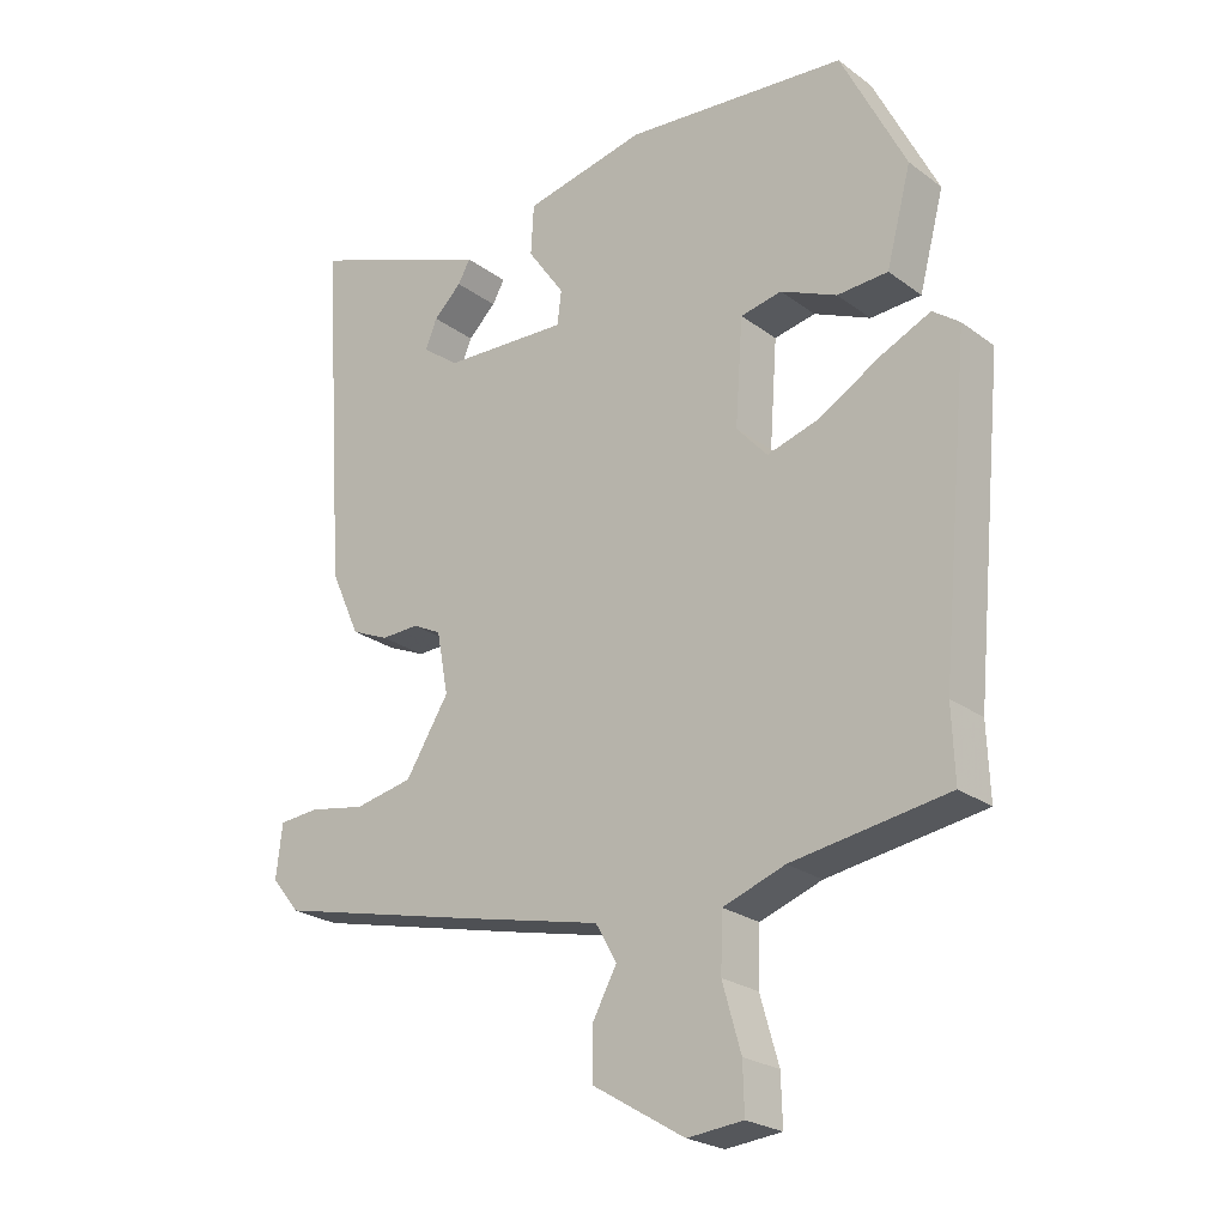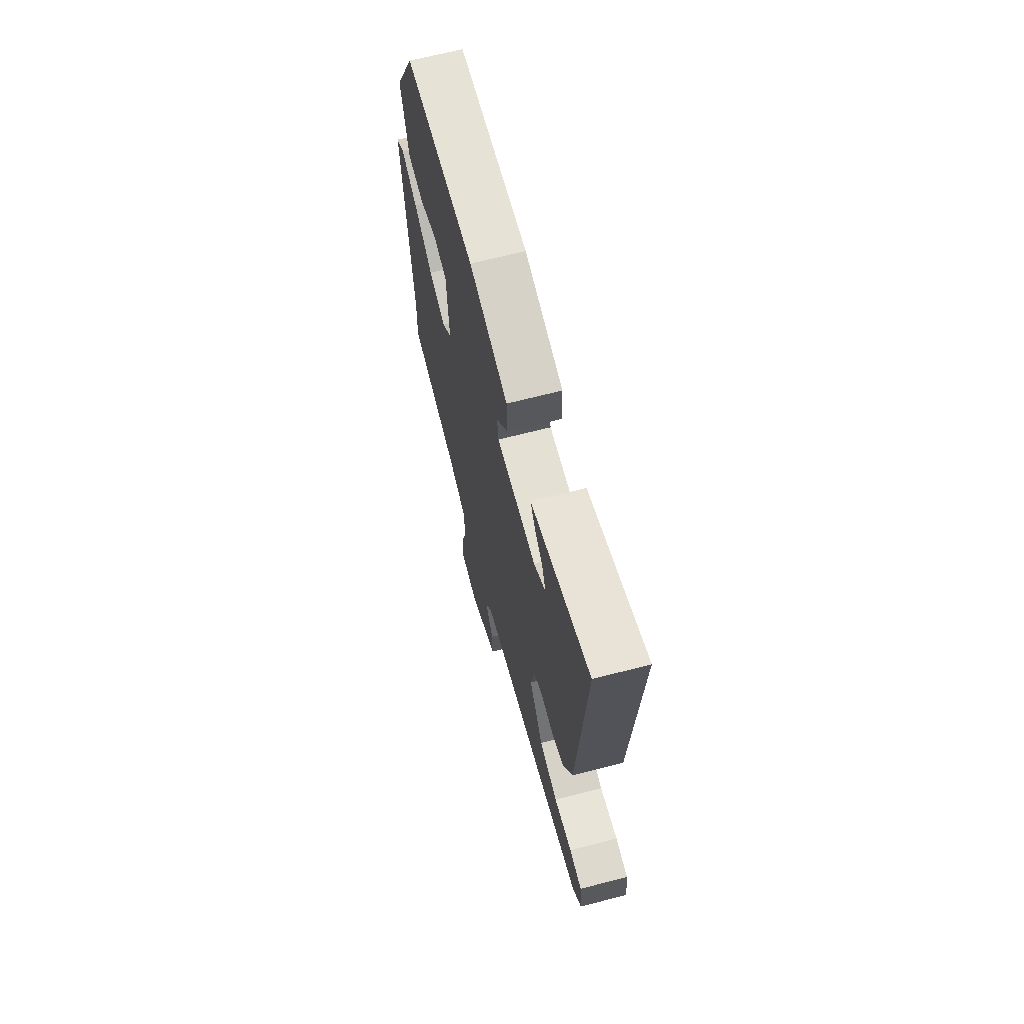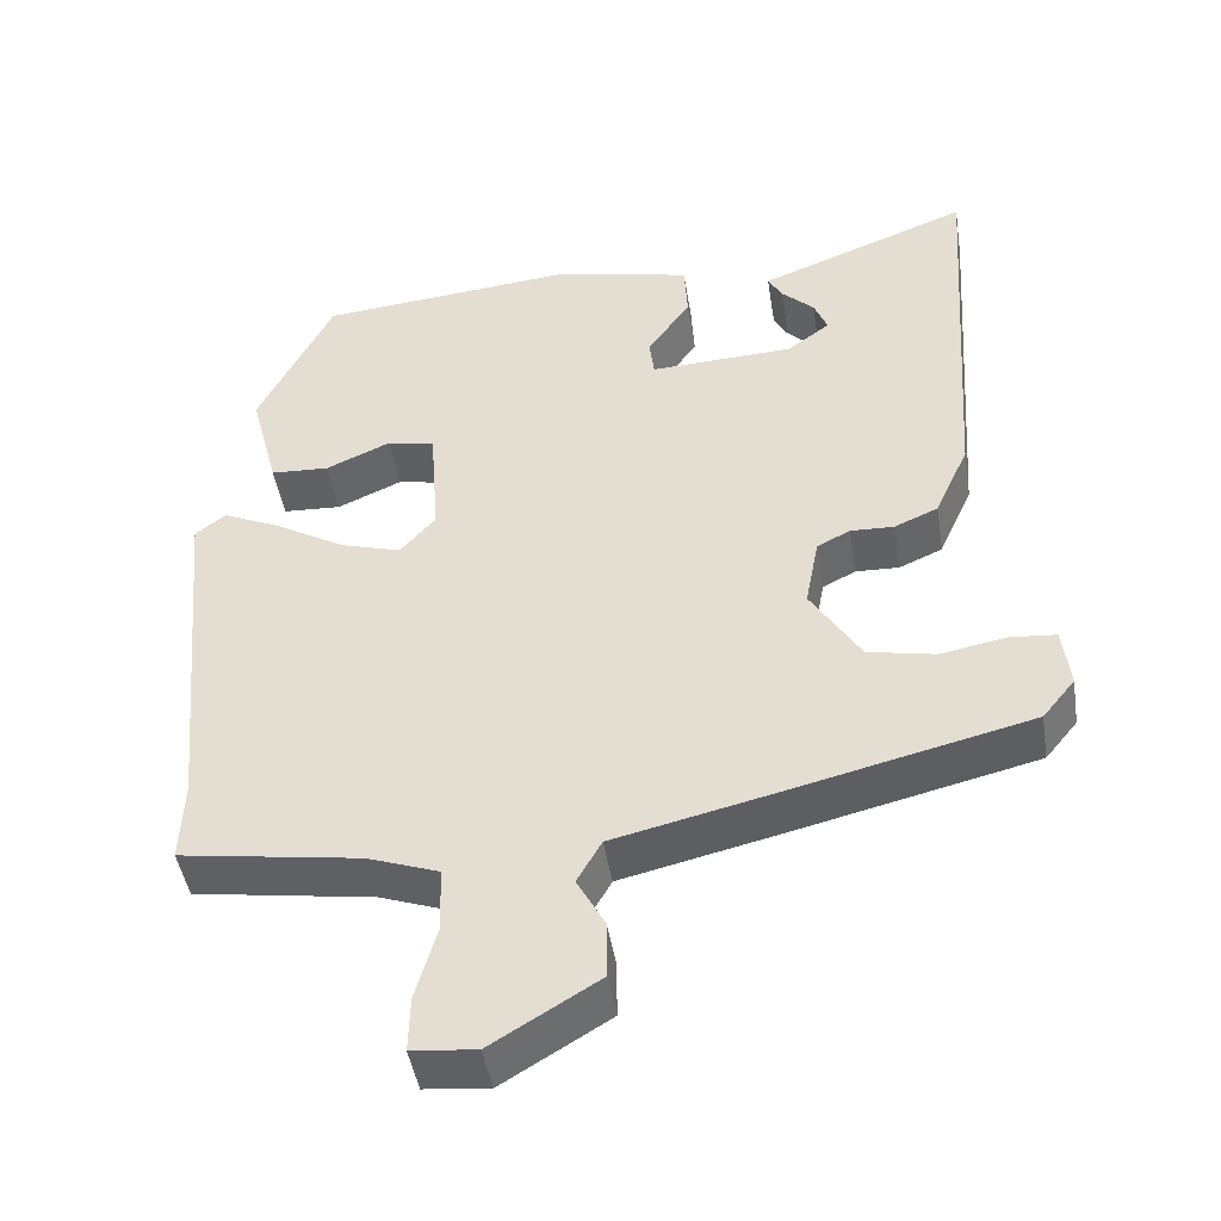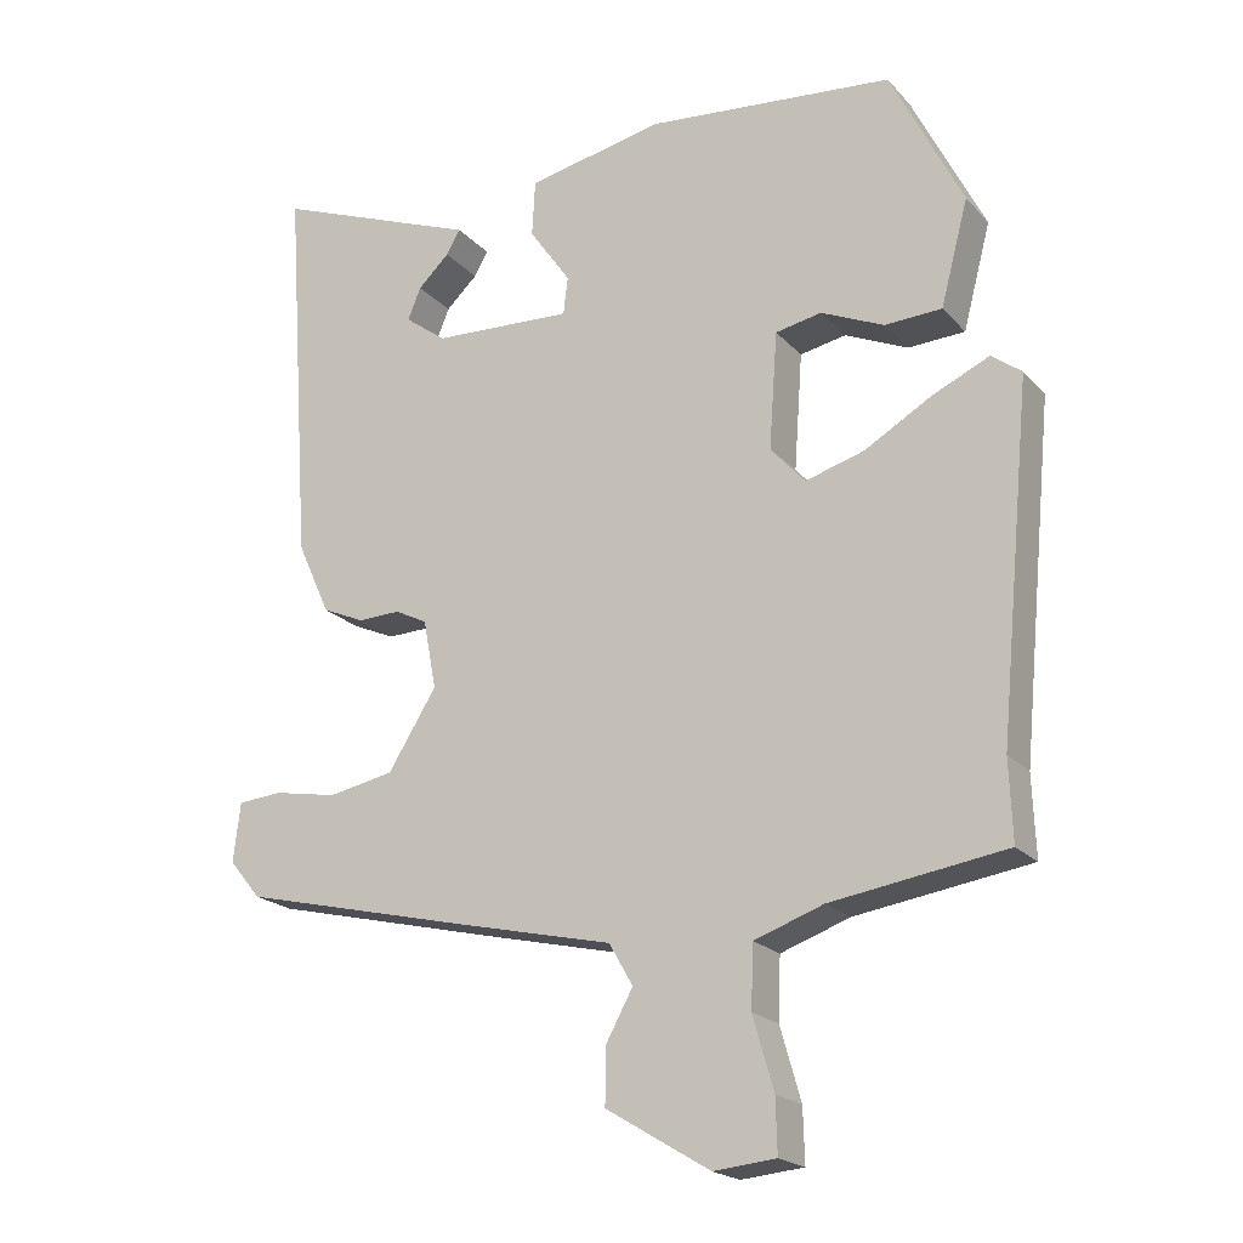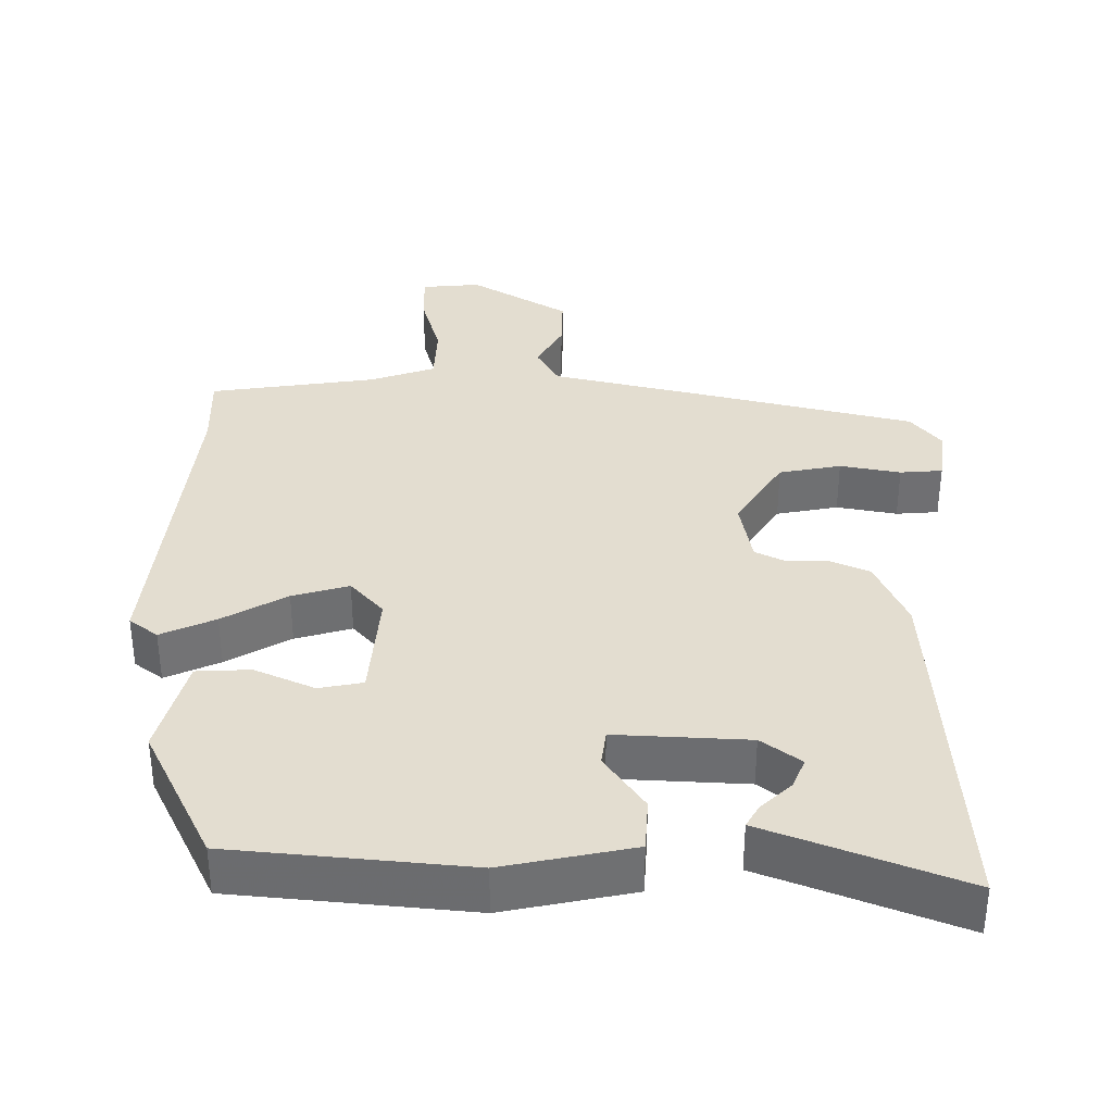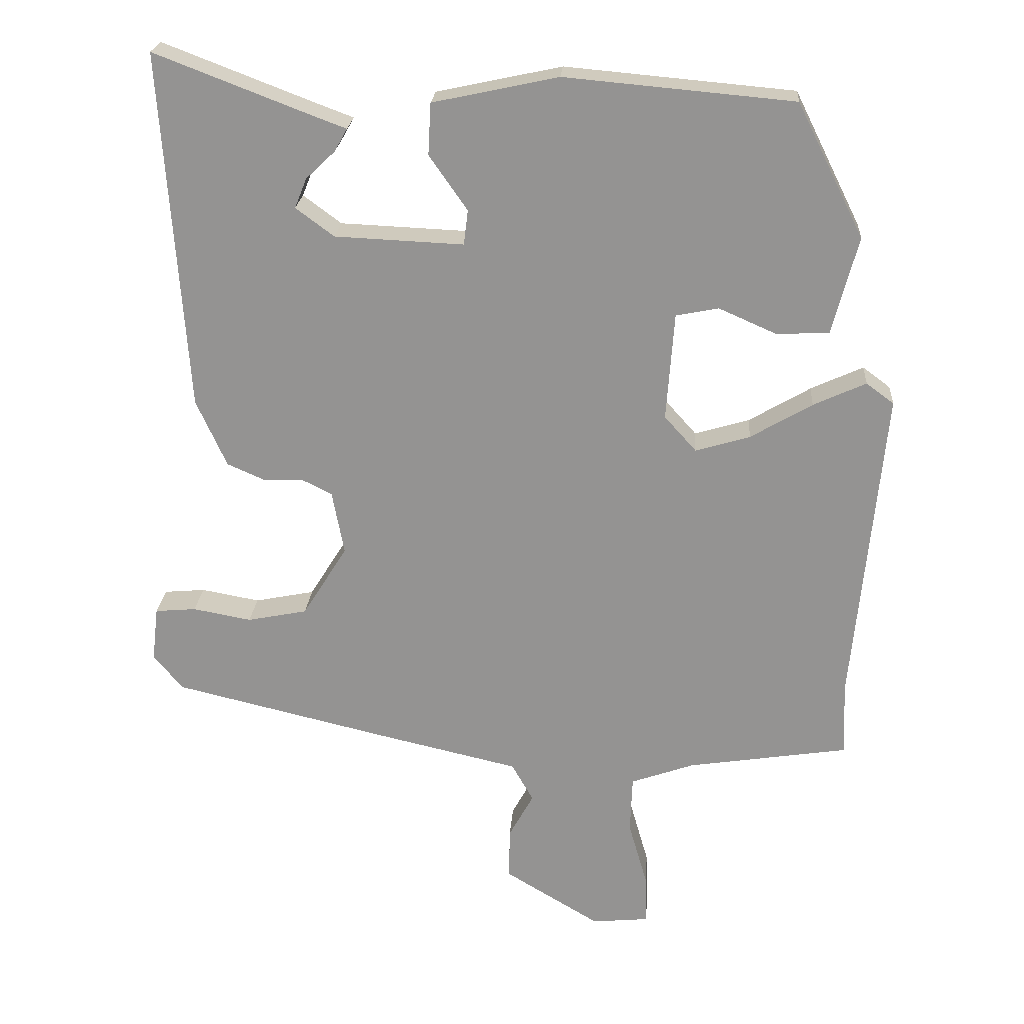
<metadata>
{"format":"obj","ext":"obj","renderer":"f3d","projection":"perspective","resolution":1024,"background":"white","views":[{"elev":-23.9,"azim":-140.4,"up":"+Z"},{"elev":67.4,"azim":75.5,"up":"+Z"},{"elev":-45.8,"azim":9.1,"up":"+Z"},{"elev":-20.1,"azim":-151.1,"up":"+Z"},{"elev":35.6,"azim":0.7,"up":"+Y"},{"elev":22.5,"azim":-175.9,"up":"+Z"}]}
</metadata>
<code>
v -0.5 0.07 -0.507
v -0.496 0.07 -0.402
v -0.539 0.07 0.05
v -0.5 0.07 0.079
v -0.426 0.07 0.045
v -0.339 0.07 -0.006
v -0.262 0.07 -0.029
v -0.217 0.07 0.021
v -0.228 0.07 0.173
v -0.288 0.07 0.185
v -0.37 0.07 0.149
v -0.444 0.07 0.153
v -0.48 0.07 0.29
v -0.386 0.07 0.478
v -0.063 0.07 0.507
v 0.114 0.07 0.469
v 0.118 0.07 0.396
v 0.064 0.07 0.319
v 0.07 0.07 0.27
v 0.252 0.07 0.278
v 0.306 0.07 0.318
v 0.289 0.07 0.36
v 0.248 0.07 0.399
v 0.23 0.07 0.431
v 0.281 0.07 0.45
v 0.498 0.07 0.533
v 0.463 0.07 0.026
v 0.42 0.07 -0.069
v 0.365 0.07 -0.093
v 0.31 0.07 -0.091
v 0.268 0.07 -0.112
v 0.251 0.07 -0.202
v 0.314 0.07 -0.303
v 0.399 0.07 -0.32
v 0.482 0.07 -0.305
v 0.54 0.07 -0.31
v 0.549 0.07 -0.387
v 0.508 0.07 -0.437
v 0.199 0.07 -0.51
v 0.002 0.07 -0.555
v -0.029 0.07 -0.609
v 0.006 0.07 -0.673
v 0.007 0.07 -0.746
v -0.128 0.07 -0.827
v -0.209 0.07 -0.819
v -0.207 0.07 -0.749
v -0.18 0.07 -0.655
v -0.183 0.07 -0.574
v -0.273 0.07 -0.542
v -0.5 0 -0.507
v -0.496 0 -0.402
v -0.539 0 0.05
v -0.5 0 0.079
v -0.426 0 0.045
v -0.339 0 -0.006
v -0.262 0 -0.029
v -0.217 0 0.021
v -0.228 0 0.173
v -0.288 0 0.185
v -0.37 0 0.149
v -0.444 0 0.153
v -0.48 0 0.29
v -0.386 0 0.478
v -0.063 0 0.507
v 0.114 0 0.469
v 0.118 0 0.396
v 0.064 0 0.319
v 0.07 0 0.27
v 0.252 0 0.278
v 0.306 0 0.318
v 0.289 0 0.36
v 0.248 0 0.399
v 0.23 0 0.431
v 0.281 0 0.45
v 0.498 0 0.533
v 0.463 0 0.026
v 0.42 0 -0.069
v 0.365 0 -0.093
v 0.31 0 -0.091
v 0.268 0 -0.112
v 0.251 0 -0.202
v 0.314 0 -0.303
v 0.399 0 -0.32
v 0.482 0 -0.305
v 0.54 0 -0.31
v 0.549 0 -0.387
v 0.508 0 -0.437
v 0.199 0 -0.51
v 0.002 0 -0.555
v -0.029 0 -0.609
v 0.006 0 -0.673
v 0.007 0 -0.746
v -0.128 0 -0.827
v -0.209 0 -0.819
v -0.207 0 -0.749
v -0.18 0 -0.655
v -0.183 0 -0.574
v -0.273 0 -0.542
f 45 46 47
f 44 45 47
f 43 44 47
f 42 43 47
f 41 42 47
f 40 41 47 48
f 40 48 49
f 39 40 49
f 38 39 49
f 37 38 49
f 36 37 49
f 35 36 49
f 34 35 49
f 28 29 30
f 27 28 30
f 26 27 30
f 26 30 31
f 22 23 24 25
f 21 22 25 26
f 16 17 18
f 15 16 18
f 14 15 18
f 13 14 18
f 12 13 18
f 12 18 19
f 10 11 12
f 10 12 19
f 9 10 19 20
f 4 5 6
f 3 4 6
f 2 3 6
f 2 6 7
f 49 1 2
f 34 49 2
f 33 34 2
f 21 26 31
f 20 21 31 32
f 8 9 20 32
f 8 32 33
f 7 8 33
f 2 7 33
f 96 95 94
f 96 94 93
f 96 93 92
f 96 92 91
f 96 91 90
f 97 96 90 89
f 98 97 89
f 98 89 88
f 98 88 87
f 98 87 86
f 98 86 85
f 98 85 84
f 98 84 83
f 79 78 77
f 79 77 76
f 79 76 75
f 80 79 75
f 74 73 72 71
f 75 74 71 70
f 67 66 65
f 67 65 64
f 67 64 63
f 67 63 62
f 67 62 61
f 68 67 61
f 61 60 59
f 68 61 59
f 69 68 59 58
f 55 54 53
f 55 53 52
f 55 52 51
f 56 55 51
f 51 50 98
f 51 98 83
f 51 83 82
f 80 75 70
f 81 80 70 69
f 81 69 58 57
f 82 81 57
f 82 57 56
f 82 56 51
f 1 50 51 2
f 2 51 52 3
f 3 52 53 4
f 4 53 54 5
f 5 54 55 6
f 6 55 56 7
f 7 56 57 8
f 8 57 58 9
f 9 58 59 10
f 10 59 60 11
f 11 60 61 12
f 12 61 62 13
f 13 62 63 14
f 14 63 64 15
f 15 64 65 16
f 16 65 66 17
f 17 66 67 18
f 18 67 68 19
f 19 68 69 20
f 20 69 70 21
f 21 70 71 22
f 22 71 72 23
f 23 72 73 24
f 24 73 74 25
f 25 74 75 26
f 26 75 76 27
f 27 76 77 28
f 28 77 78 29
f 29 78 79 30
f 30 79 80 31
f 31 80 81 32
f 32 81 82 33
f 33 82 83 34
f 34 83 84 35
f 35 84 85 36
f 36 85 86 37
f 37 86 87 38
f 38 87 88 39
f 39 88 89 40
f 40 89 90 41
f 41 90 91 42
f 42 91 92 43
f 43 92 93 44
f 44 93 94 45
f 45 94 95 46
f 46 95 96 47
f 47 96 97 48
f 48 97 98 49
f 49 98 50 1

</code>
